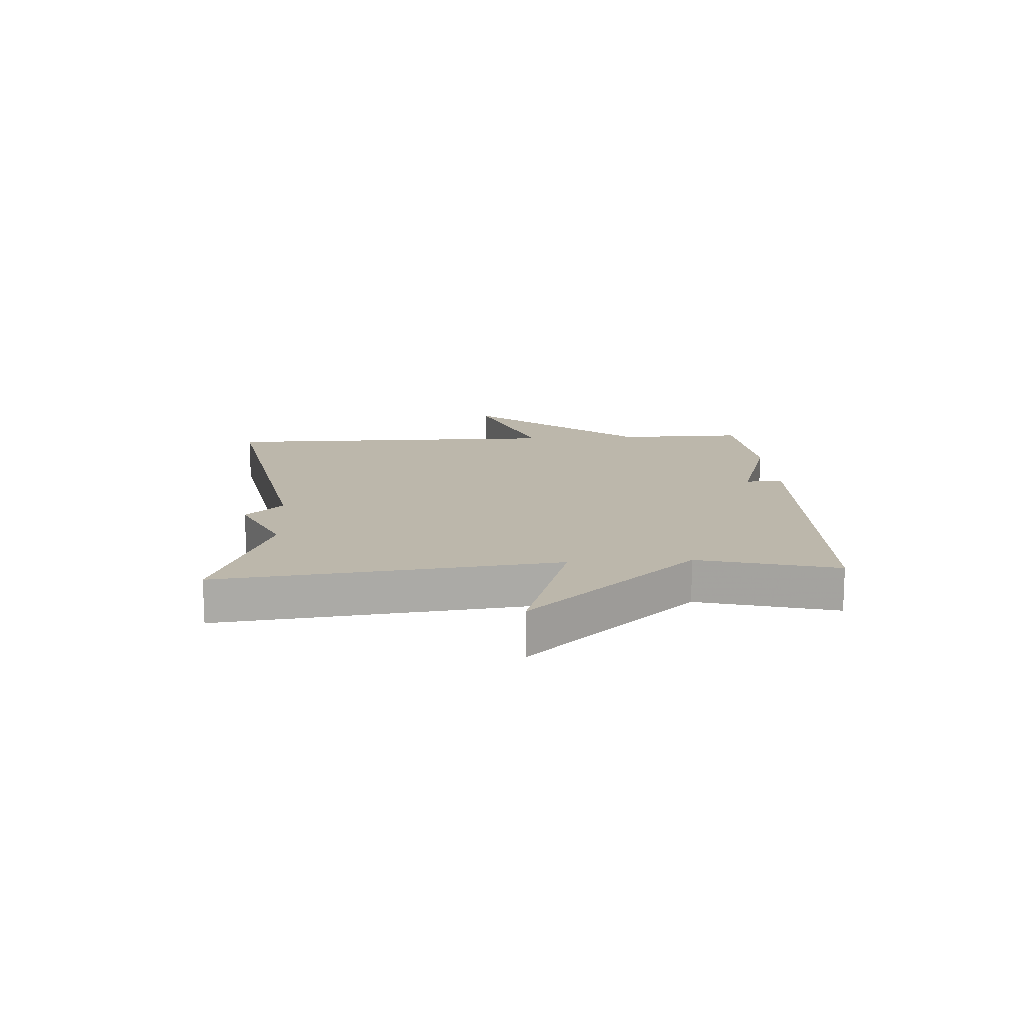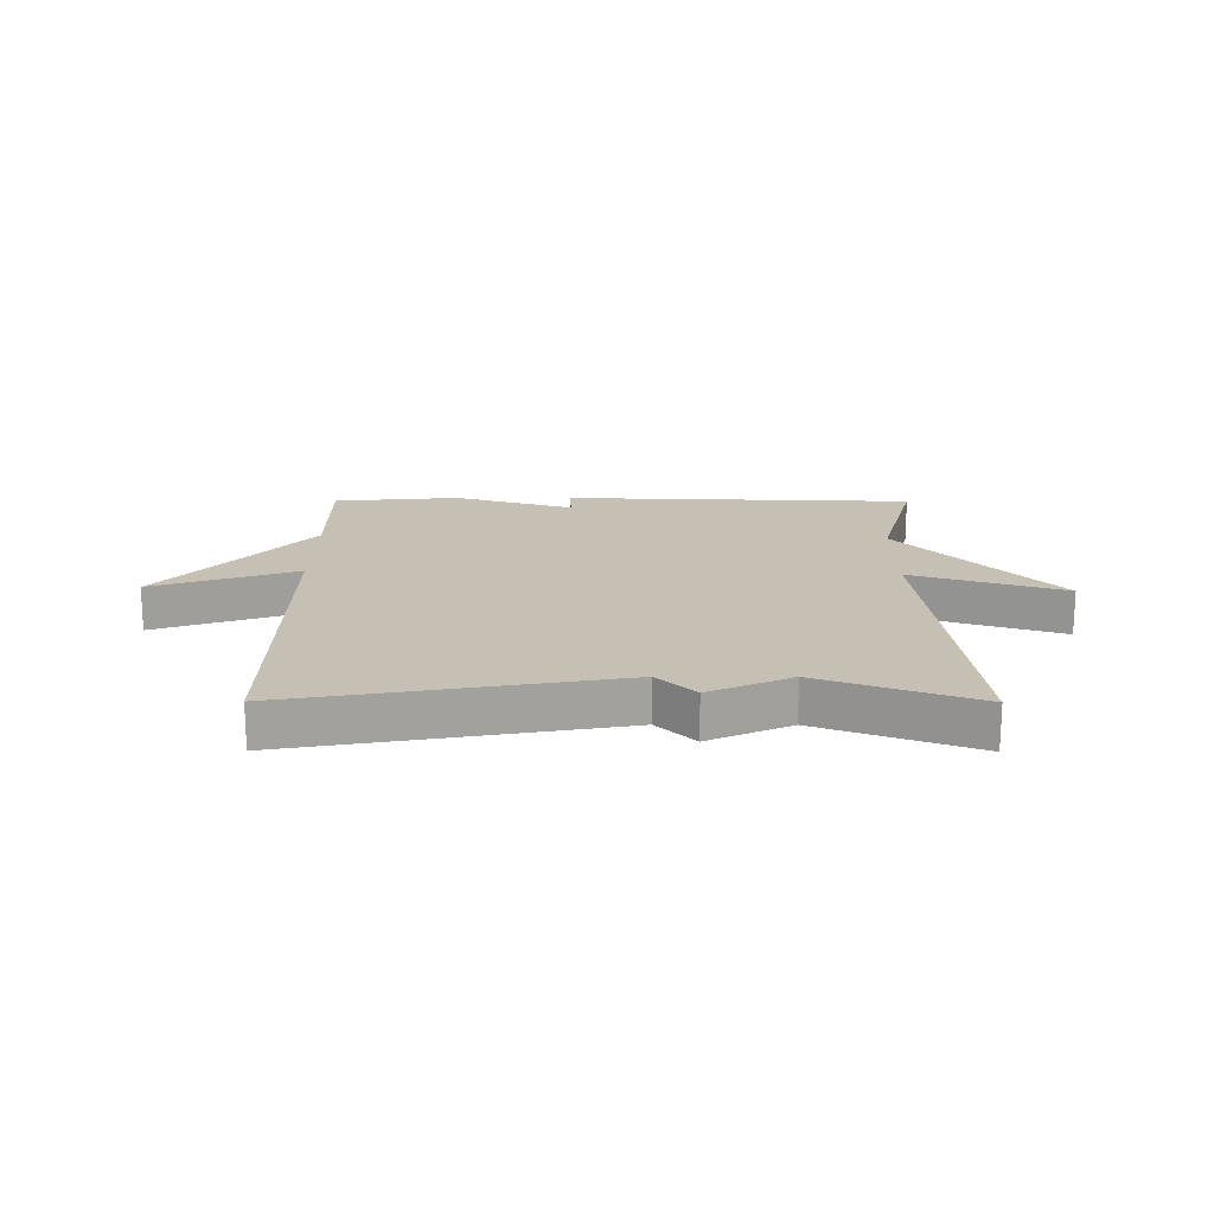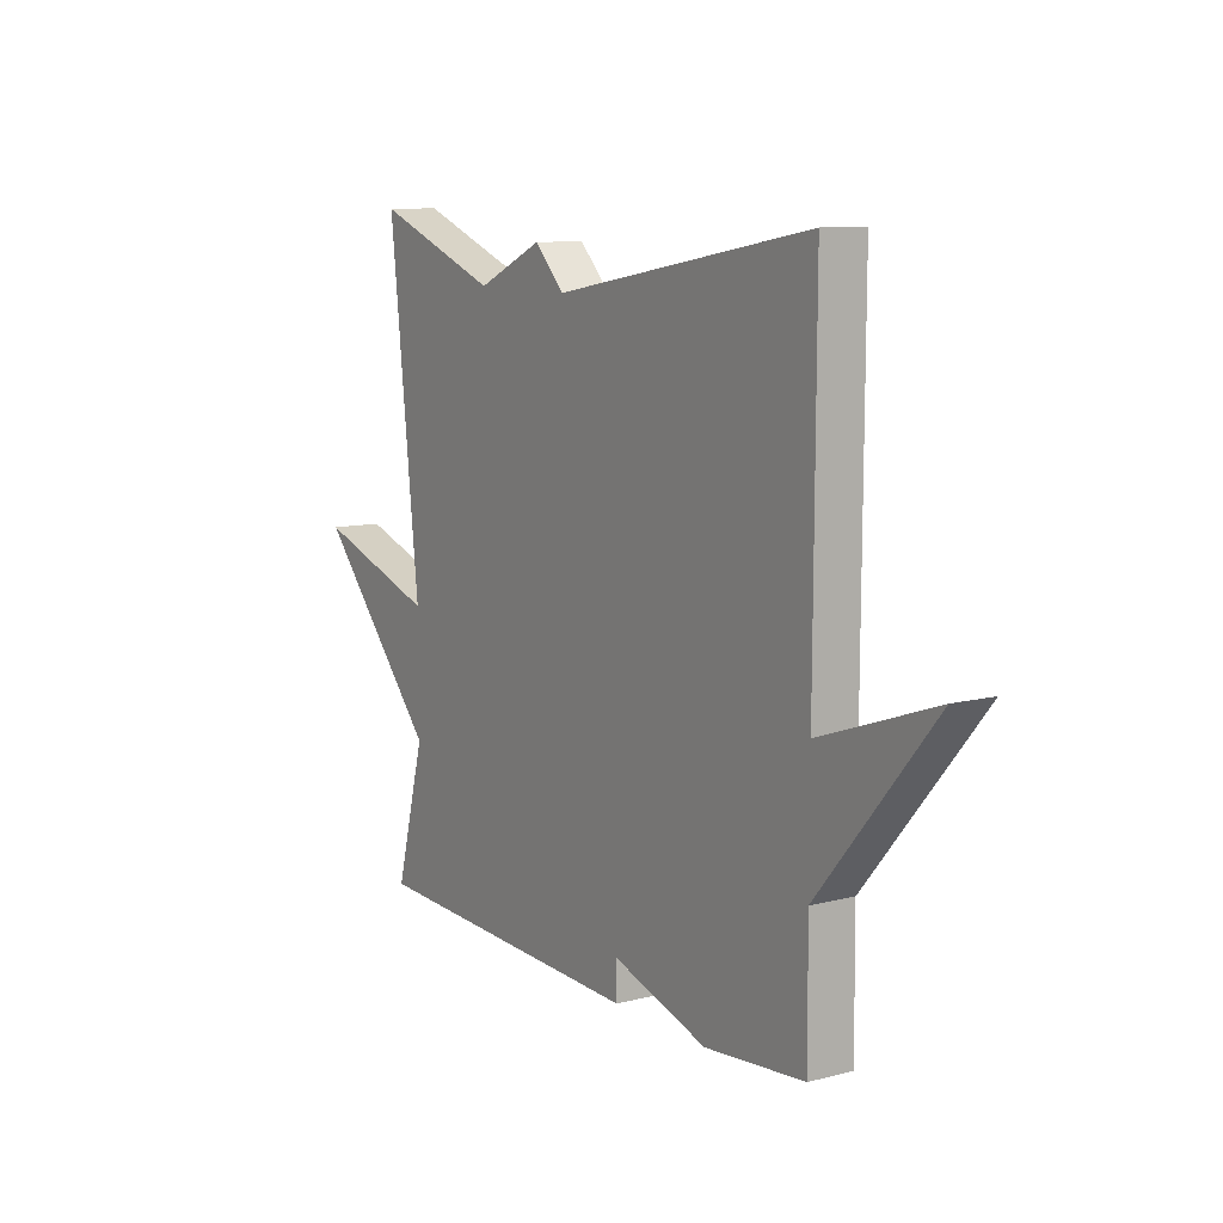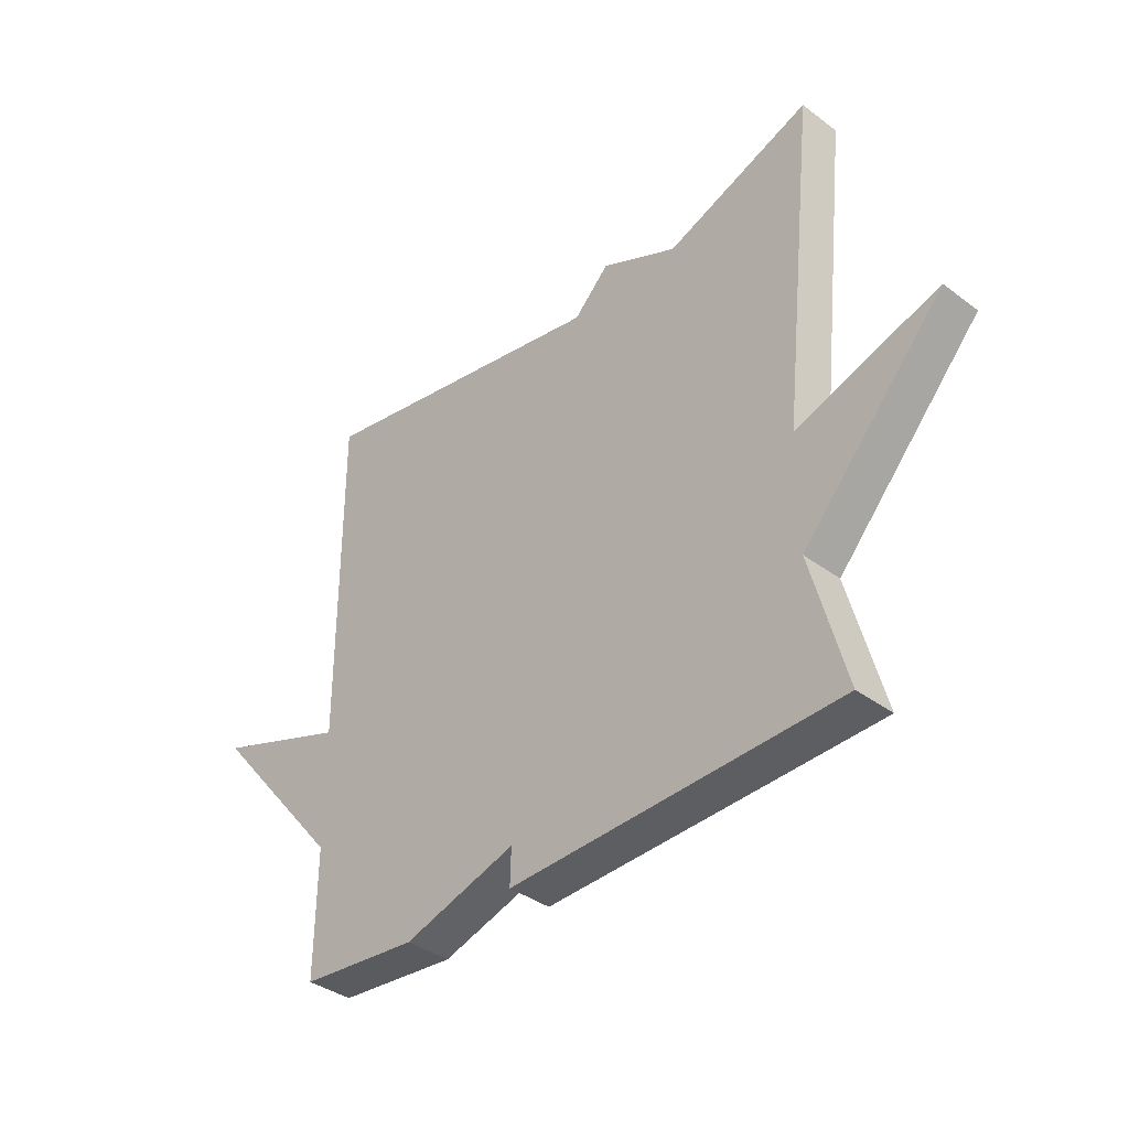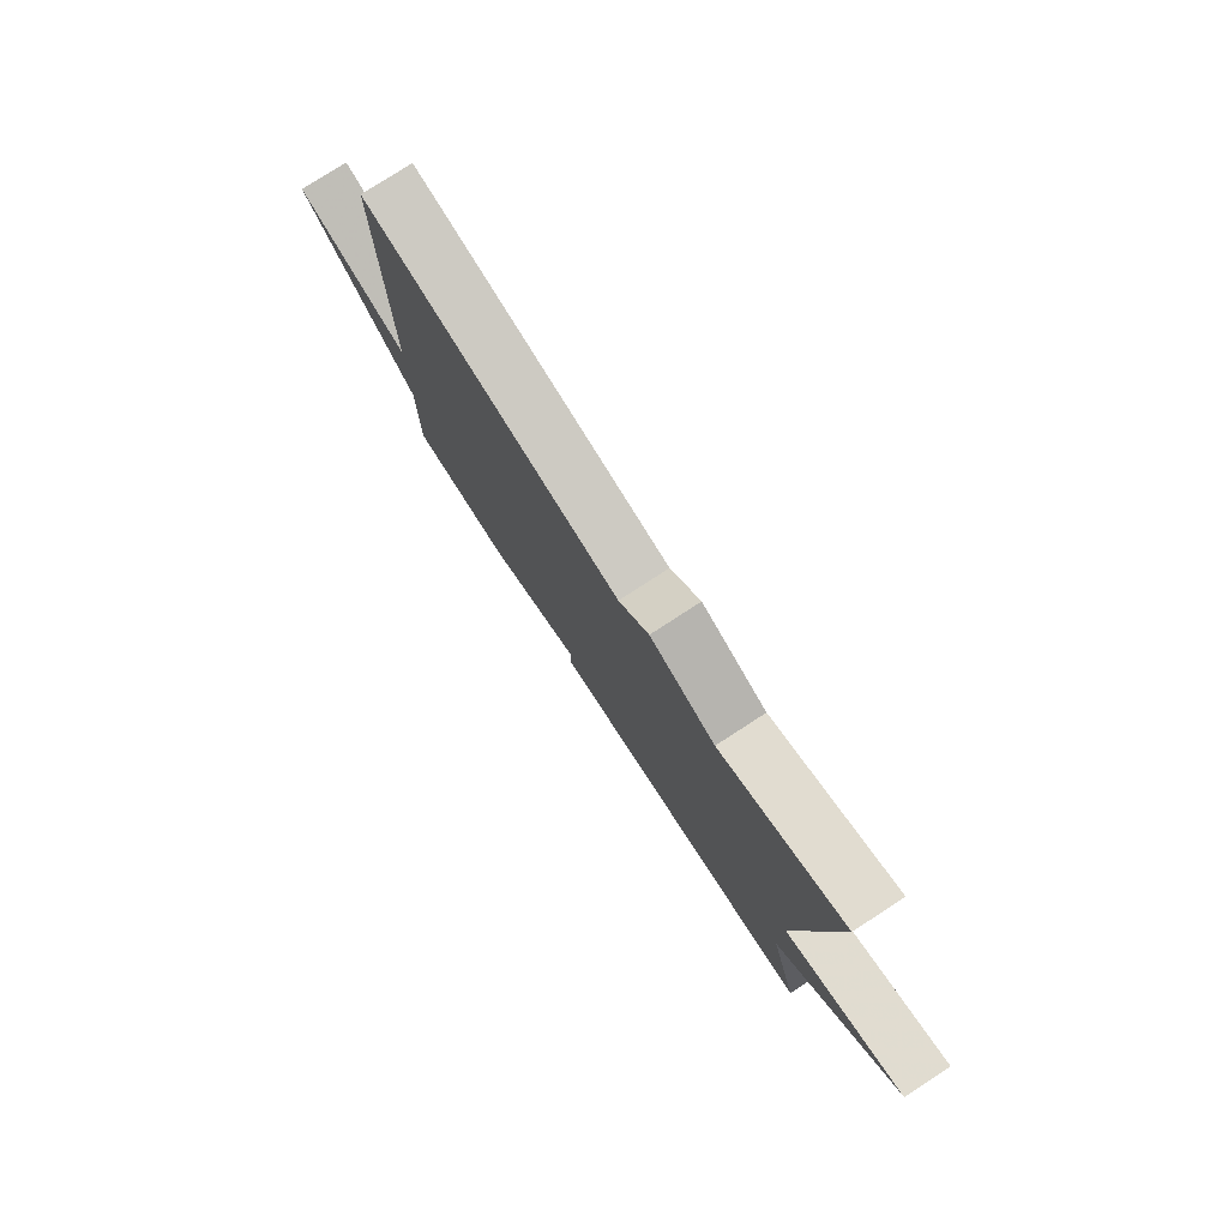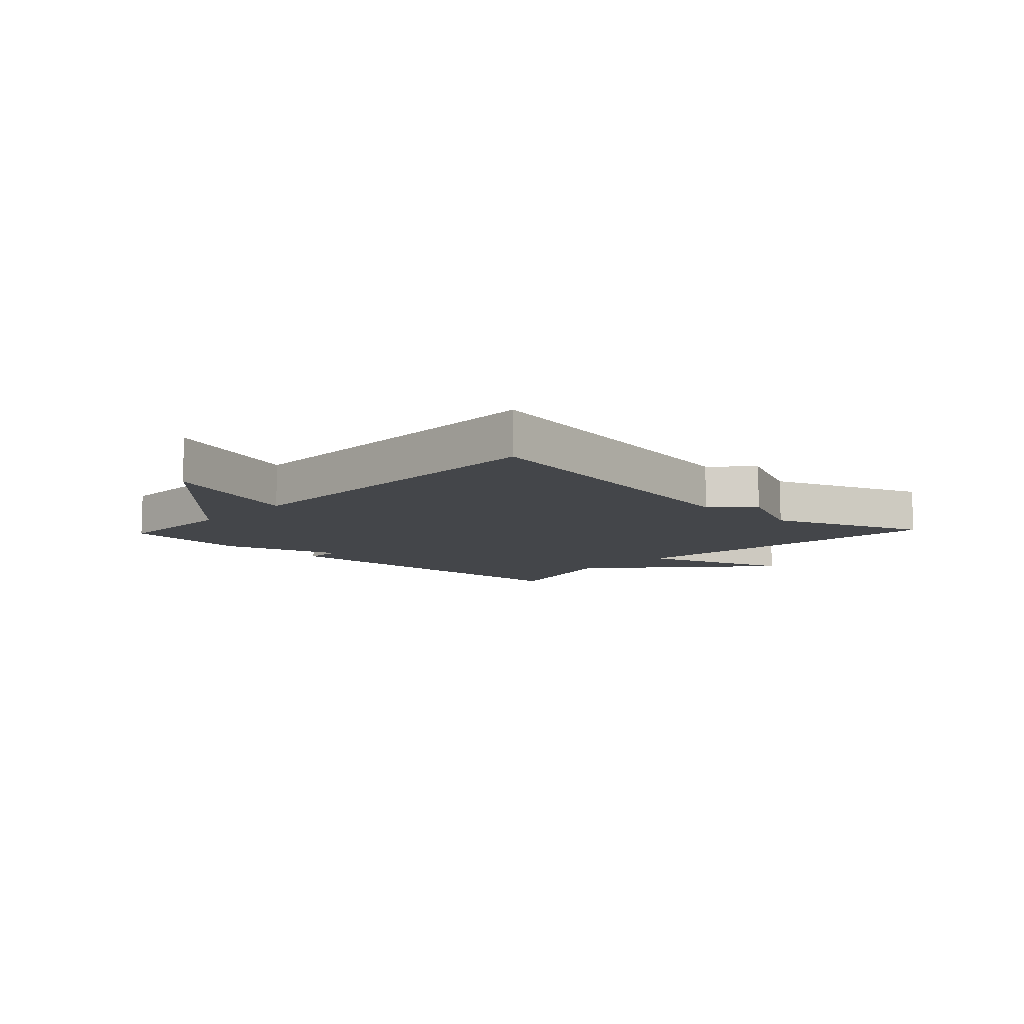
<metadata>
{"format":"obj","ext":"obj","renderer":"f3d","projection":"perspective","resolution":1024,"background":"white","views":[{"elev":14.4,"azim":86.3,"up":"+Y"},{"elev":18.1,"azim":0.2,"up":"+Y"},{"elev":10.2,"azim":-123.1,"up":"+Z"},{"elev":-37.4,"azim":46.2,"up":"+Z"},{"elev":78.0,"azim":57.0,"up":"+Z"},{"elev":-9.5,"azim":-43.2,"up":"+Y"}]}
</metadata>
<code>
v -0.5 0.07 0.5
v 0.04 0.07 0.402
v 0.103 0.07 0.465
v 0.24 0.07 0.402
v 0.5 0.07 0.5
v 0.438 0.07 -0.068
v 0.693 0.07 0.016
v 0.438 0.07 -0.268
v 0.5 0.07 -0.5
v -0.089 0.07 -0.52
v -0.087 0.07 -0.457
v -0.289 0.07 -0.52
v -0.5 0.07 -0.5
v -0.498 0.07 -0.284
v -0.739 0.07 0.001
v -0.498 0.07 -0.084
v -0.5 0 0.5
v 0.04 0 0.402
v 0.103 0 0.465
v 0.24 0 0.402
v 0.5 0 0.5
v 0.438 0 -0.068
v 0.693 0 0.016
v 0.438 0 -0.268
v 0.5 0 -0.5
v -0.089 0 -0.52
v -0.087 0 -0.457
v -0.289 0 -0.52
v -0.5 0 -0.5
v -0.498 0 -0.284
v -0.739 0 0.001
v -0.498 0 -0.084
f 14 15 16
f 11 12 13 14
f 11 14 16
f 8 9 10 11
f 6 7 8 11
f 6 11 16
f 5 6 16
f 4 5 16
f 2 3 4
f 2 4 16
f 1 2 16
f 32 31 30
f 30 29 28 27
f 32 30 27
f 27 26 25 24
f 27 24 23 22
f 32 27 22
f 32 22 21
f 32 21 20
f 20 19 18
f 32 20 18
f 32 18 17
f 1 17 18 2
f 2 18 19 3
f 3 19 20 4
f 4 20 21 5
f 5 21 22 6
f 6 22 23 7
f 7 23 24 8
f 8 24 25 9
f 9 25 26 10
f 10 26 27 11
f 11 27 28 12
f 12 28 29 13
f 13 29 30 14
f 14 30 31 15
f 15 31 32 16
f 16 32 17 1

</code>
